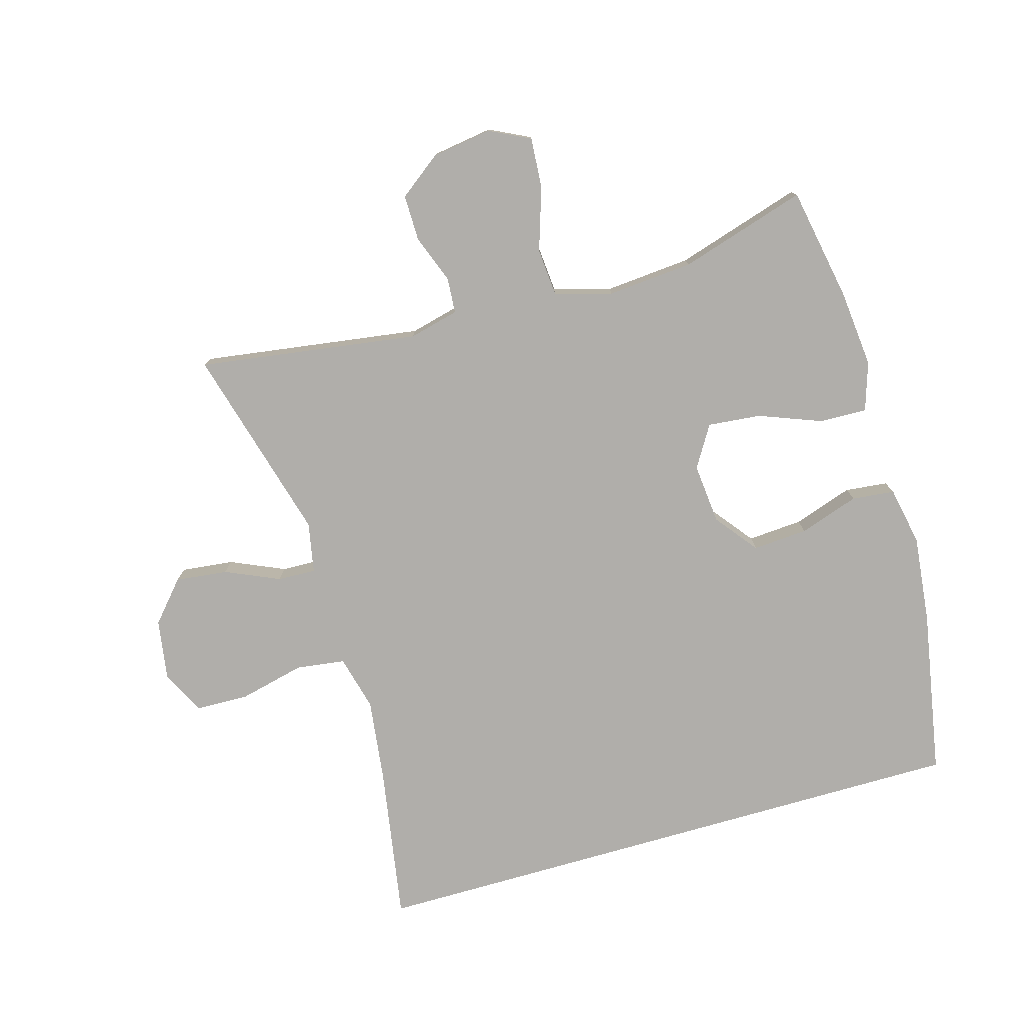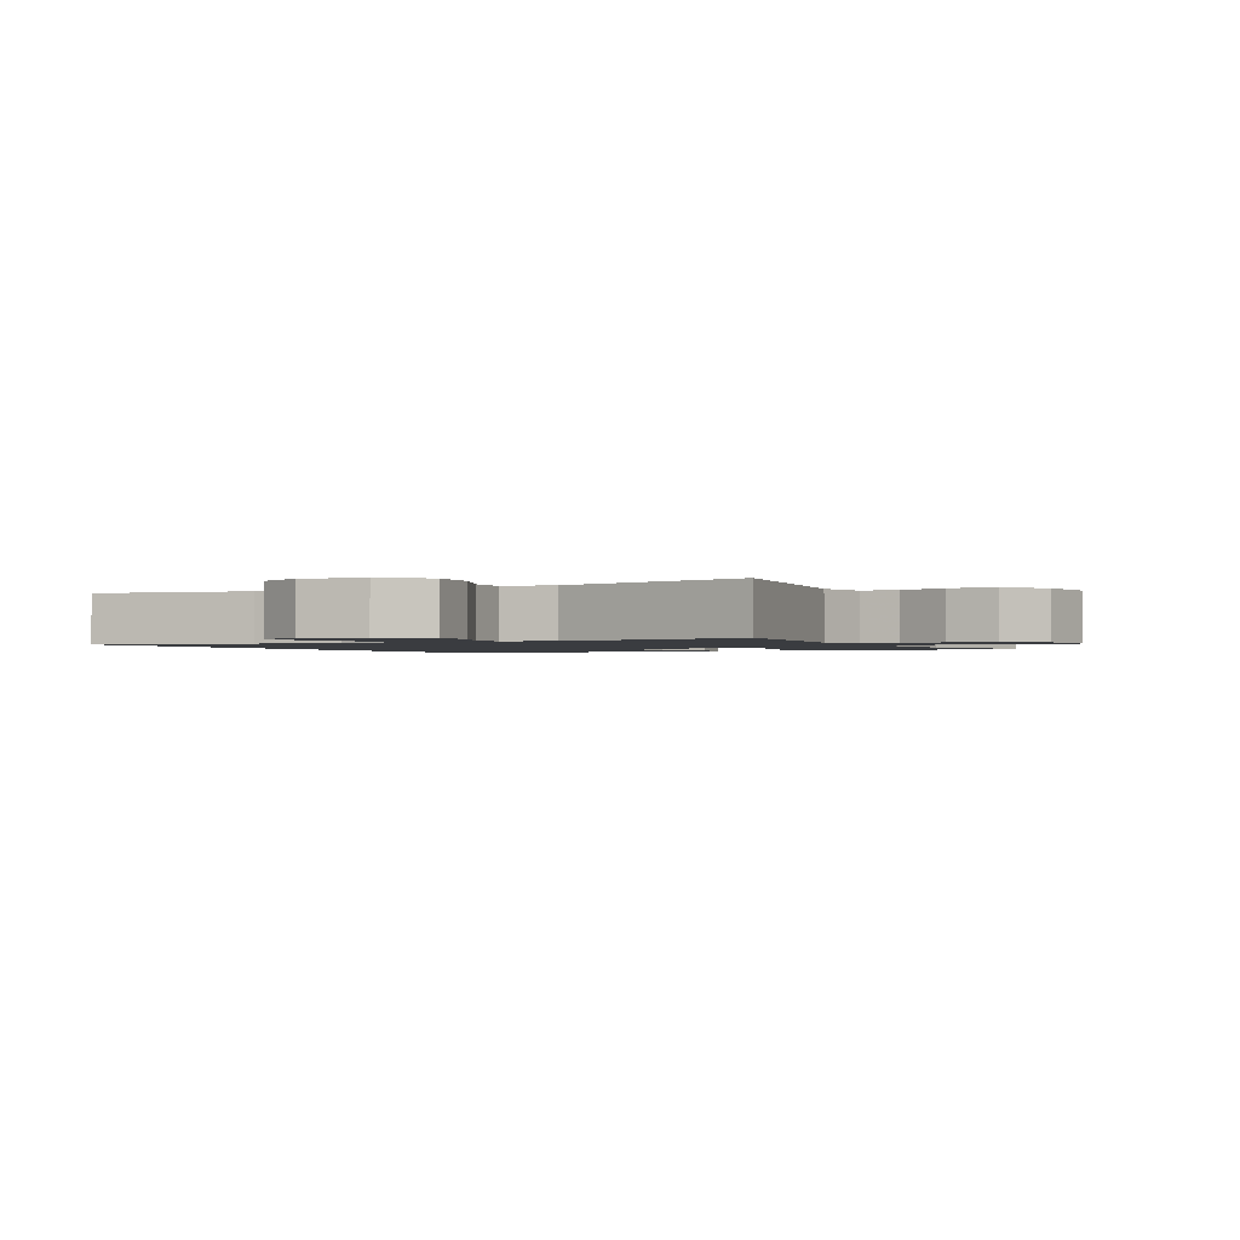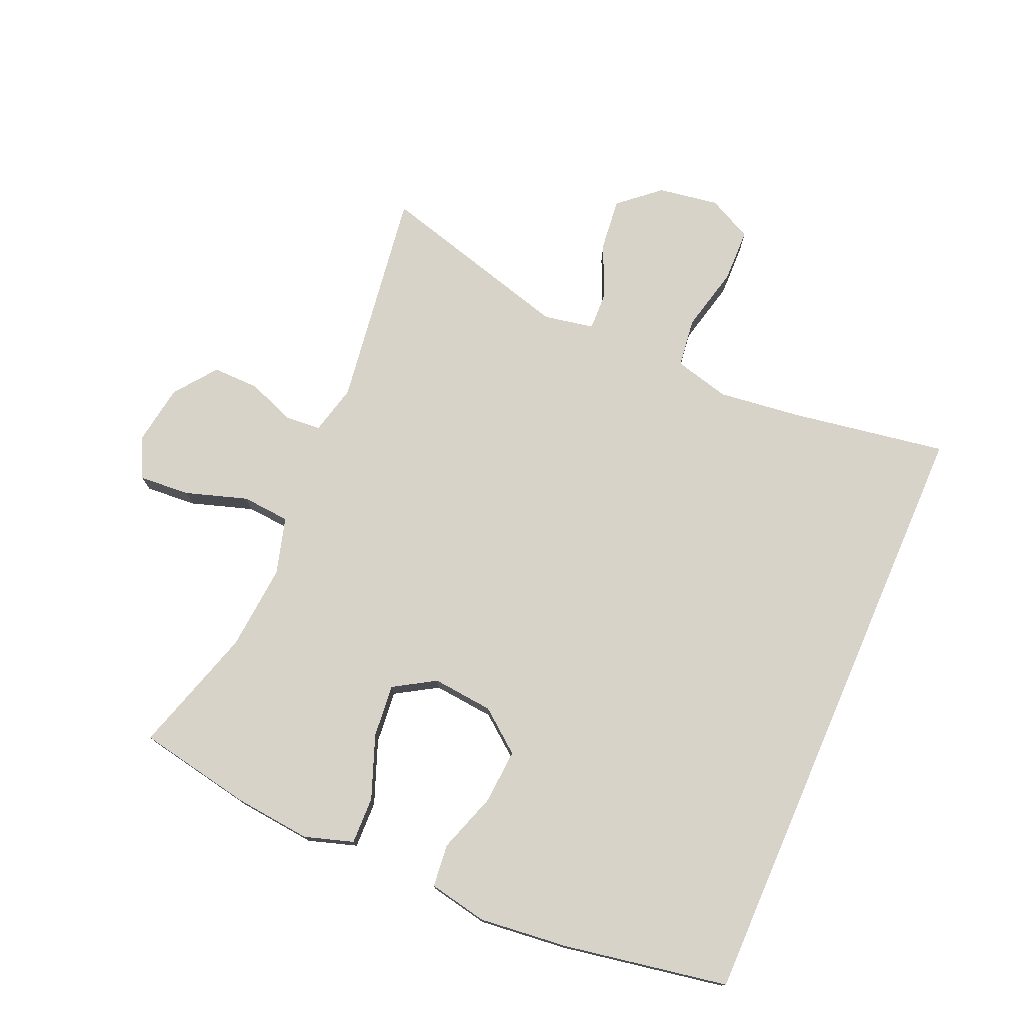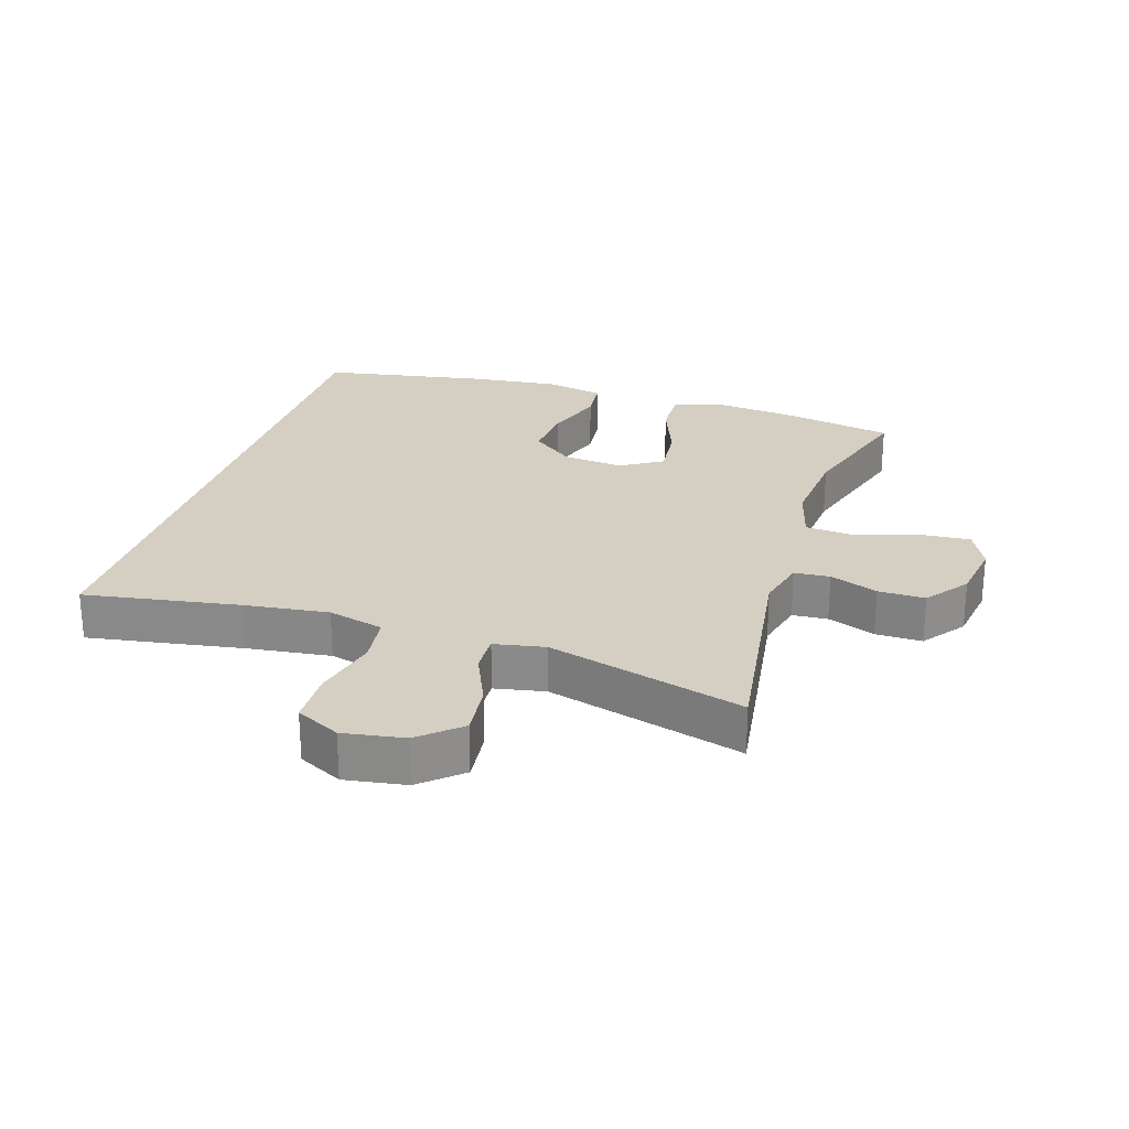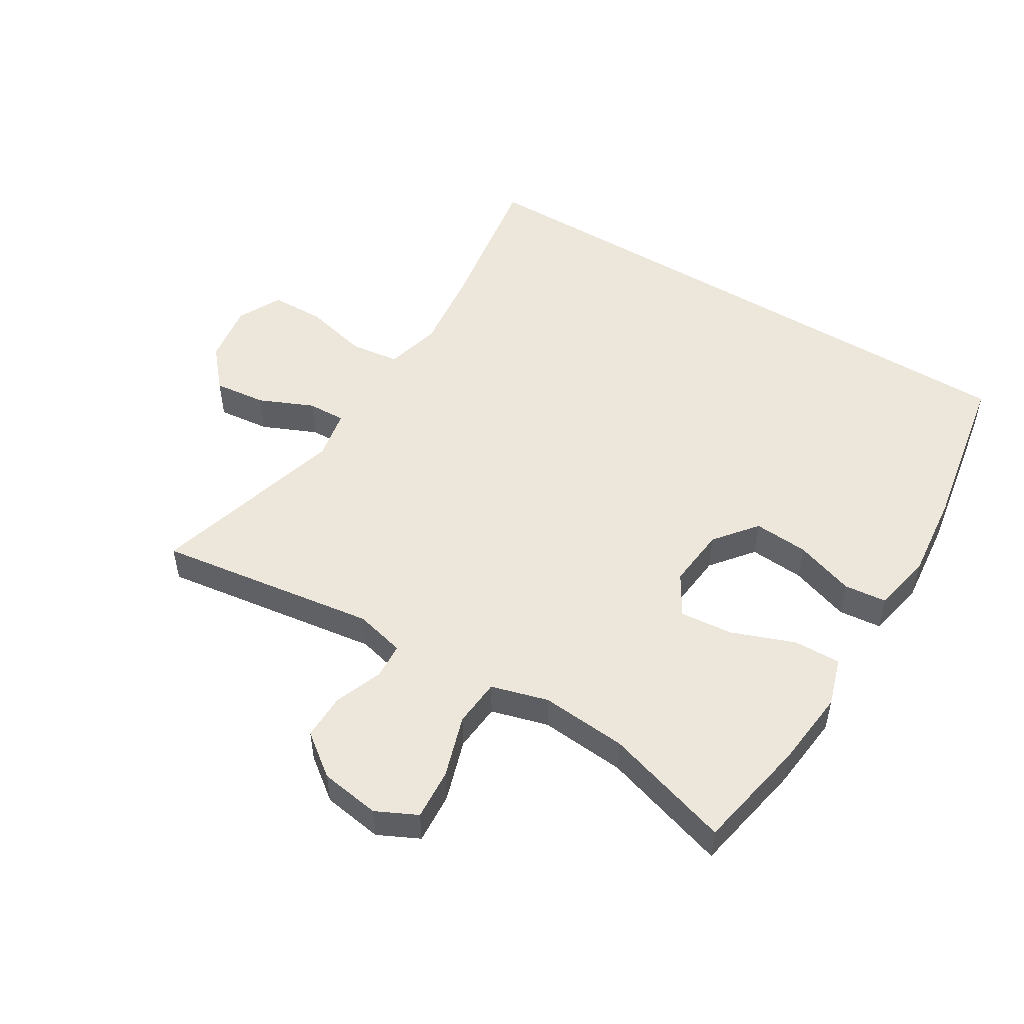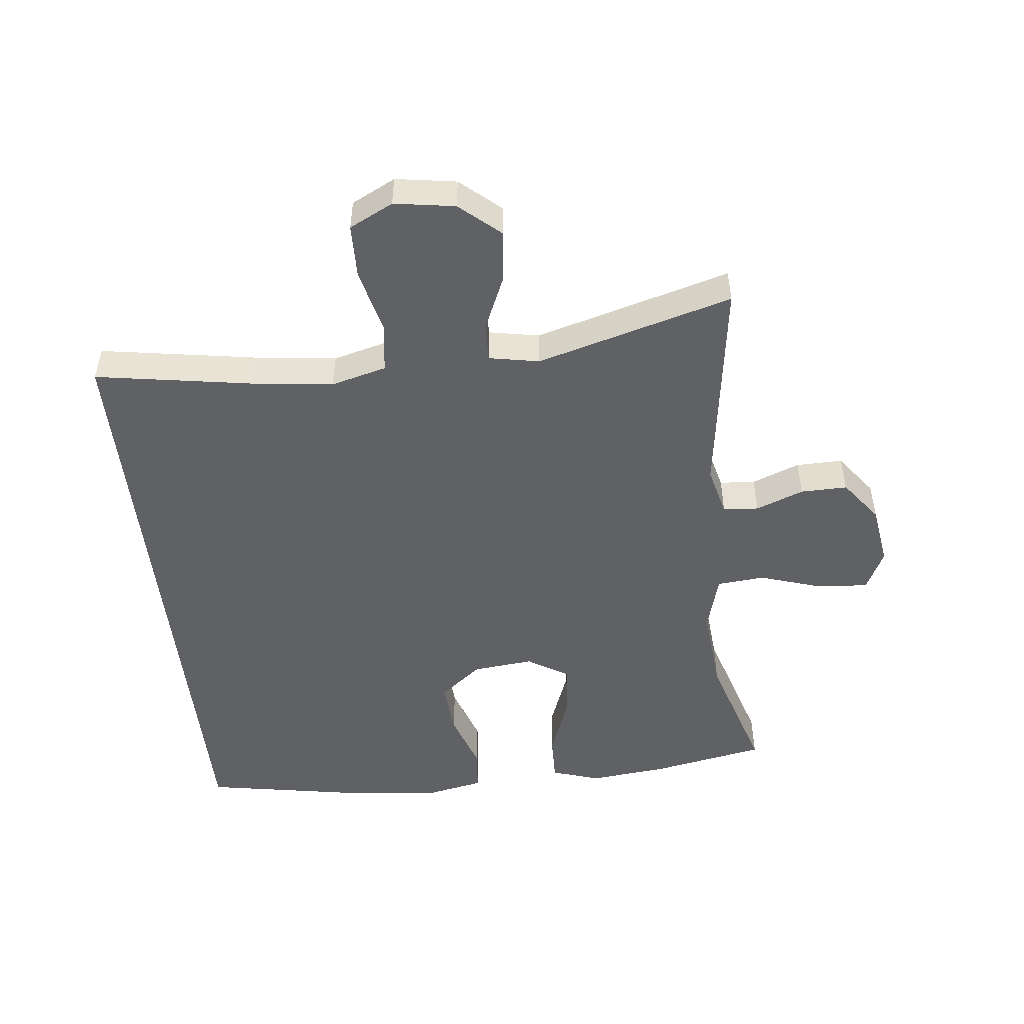
<metadata>
{"format":"obj","ext":"obj","renderer":"f3d","projection":"perspective","resolution":1024,"background":"white","views":[{"elev":-77.7,"azim":16.0,"up":"+Y"},{"elev":-1.5,"azim":-63.2,"up":"+Y"},{"elev":75.8,"azim":113.5,"up":"+Y"},{"elev":25.5,"azim":-72.5,"up":"+Y"},{"elev":51.2,"azim":31.6,"up":"+Y"},{"elev":-50.0,"azim":-83.6,"up":"+Y"}]}
</metadata>
<code>
v 0.49 0.07 -0.5
v -0.464 0.07 -0.5
v -0.424 0.07 -0.259
v -0.408 0.07 -0.131
v -0.43 0.07 -0.045
v -0.506 0.07 -0.035
v -0.607 0.07 -0.059
v -0.69 0.07 -0.057
v -0.724 0.07 0.011
v -0.709 0.07 0.105
v -0.655 0.07 0.167
v -0.574 0.07 0.158
v -0.49 0.07 0.121
v -0.431 0.07 0.119
v -0.416 0.07 0.197
v -0.5 0.07 0.5
v -0.159 0.07 0.451
v -0.082 0.07 0.47
v -0.078 0.07 0.525
v -0.106 0.07 0.599
v -0.107 0.07 0.671
v -0.042 0.07 0.72
v 0.051 0.07 0.734
v 0.114 0.07 0.703
v 0.108 0.07 0.624
v 0.077 0.07 0.528
v 0.083 0.07 0.454
v 0.171 0.07 0.429
v 0.304 0.07 0.44
v 0.5 0.07 0.5
v 0.533 0.07 0.324
v 0.545 0.07 0.204
v 0.521 0.07 0.129
v 0.448 0.07 0.131
v 0.351 0.07 0.168
v 0.269 0.07 0.176
v 0.23 0.07 0.112
v 0.239 0.07 0.018
v 0.29 0.07 -0.047
v 0.375 0.07 -0.041
v 0.467 0.07 -0.01
v 0.533 0.07 -0.017
v 0.551 0.07 -0.108
v 0.536 0.07 -0.245
v 0.49 0 -0.5
v -0.464 0 -0.5
v -0.424 0 -0.259
v -0.408 0 -0.131
v -0.43 0 -0.045
v -0.506 0 -0.035
v -0.607 0 -0.059
v -0.69 0 -0.057
v -0.724 0 0.011
v -0.709 0 0.105
v -0.655 0 0.167
v -0.574 0 0.158
v -0.49 0 0.121
v -0.431 0 0.119
v -0.416 0 0.197
v -0.5 0 0.5
v -0.159 0 0.451
v -0.082 0 0.47
v -0.078 0 0.525
v -0.106 0 0.599
v -0.107 0 0.671
v -0.042 0 0.72
v 0.051 0 0.734
v 0.114 0 0.703
v 0.108 0 0.624
v 0.077 0 0.528
v 0.083 0 0.454
v 0.171 0 0.429
v 0.304 0 0.44
v 0.5 0 0.5
v 0.533 0 0.324
v 0.545 0 0.204
v 0.521 0 0.129
v 0.448 0 0.131
v 0.351 0 0.168
v 0.269 0 0.176
v 0.23 0 0.112
v 0.239 0 0.018
v 0.29 0 -0.047
v 0.375 0 -0.041
v 0.467 0 -0.01
v 0.533 0 -0.017
v 0.551 0 -0.108
v 0.536 0 -0.245
f 40 41 42 43
f 39 40 43 44
f 32 33 34 35
f 32 35 36
f 29 30 31 32
f 28 29 32 36
f 27 28 36 37
f 23 24 25 26
f 23 26 27
f 22 23 27
f 19 20 21 22
f 18 19 22 27
f 17 18 27 37
f 15 16 17 37
f 10 11 12 13
f 10 13 14
f 9 10 14
f 6 7 8 9
f 5 6 9 14
f 4 5 14 15
f 44 1 2 3
f 39 44 3 4
f 4 15 37 38
f 4 38 39
f 87 86 85 84
f 88 87 84 83
f 79 78 77 76
f 80 79 76
f 76 75 74 73
f 80 76 73 72
f 81 80 72 71
f 70 69 68 67
f 71 70 67
f 71 67 66
f 66 65 64 63
f 71 66 63 62
f 81 71 62 61
f 81 61 60 59
f 57 56 55 54
f 58 57 54
f 58 54 53
f 53 52 51 50
f 58 53 50 49
f 59 58 49 48
f 47 46 45 88
f 48 47 88 83
f 82 81 59 48
f 83 82 48
f 1 45 46 2
f 2 46 47 3
f 3 47 48 4
f 4 48 49 5
f 5 49 50 6
f 6 50 51 7
f 7 51 52 8
f 8 52 53 9
f 9 53 54 10
f 10 54 55 11
f 11 55 56 12
f 12 56 57 13
f 13 57 58 14
f 14 58 59 15
f 15 59 60 16
f 16 60 61 17
f 17 61 62 18
f 18 62 63 19
f 19 63 64 20
f 20 64 65 21
f 21 65 66 22
f 22 66 67 23
f 23 67 68 24
f 24 68 69 25
f 25 69 70 26
f 26 70 71 27
f 27 71 72 28
f 28 72 73 29
f 29 73 74 30
f 30 74 75 31
f 31 75 76 32
f 32 76 77 33
f 33 77 78 34
f 34 78 79 35
f 35 79 80 36
f 36 80 81 37
f 37 81 82 38
f 38 82 83 39
f 39 83 84 40
f 40 84 85 41
f 41 85 86 42
f 42 86 87 43
f 43 87 88 44
f 44 88 45 1

</code>
